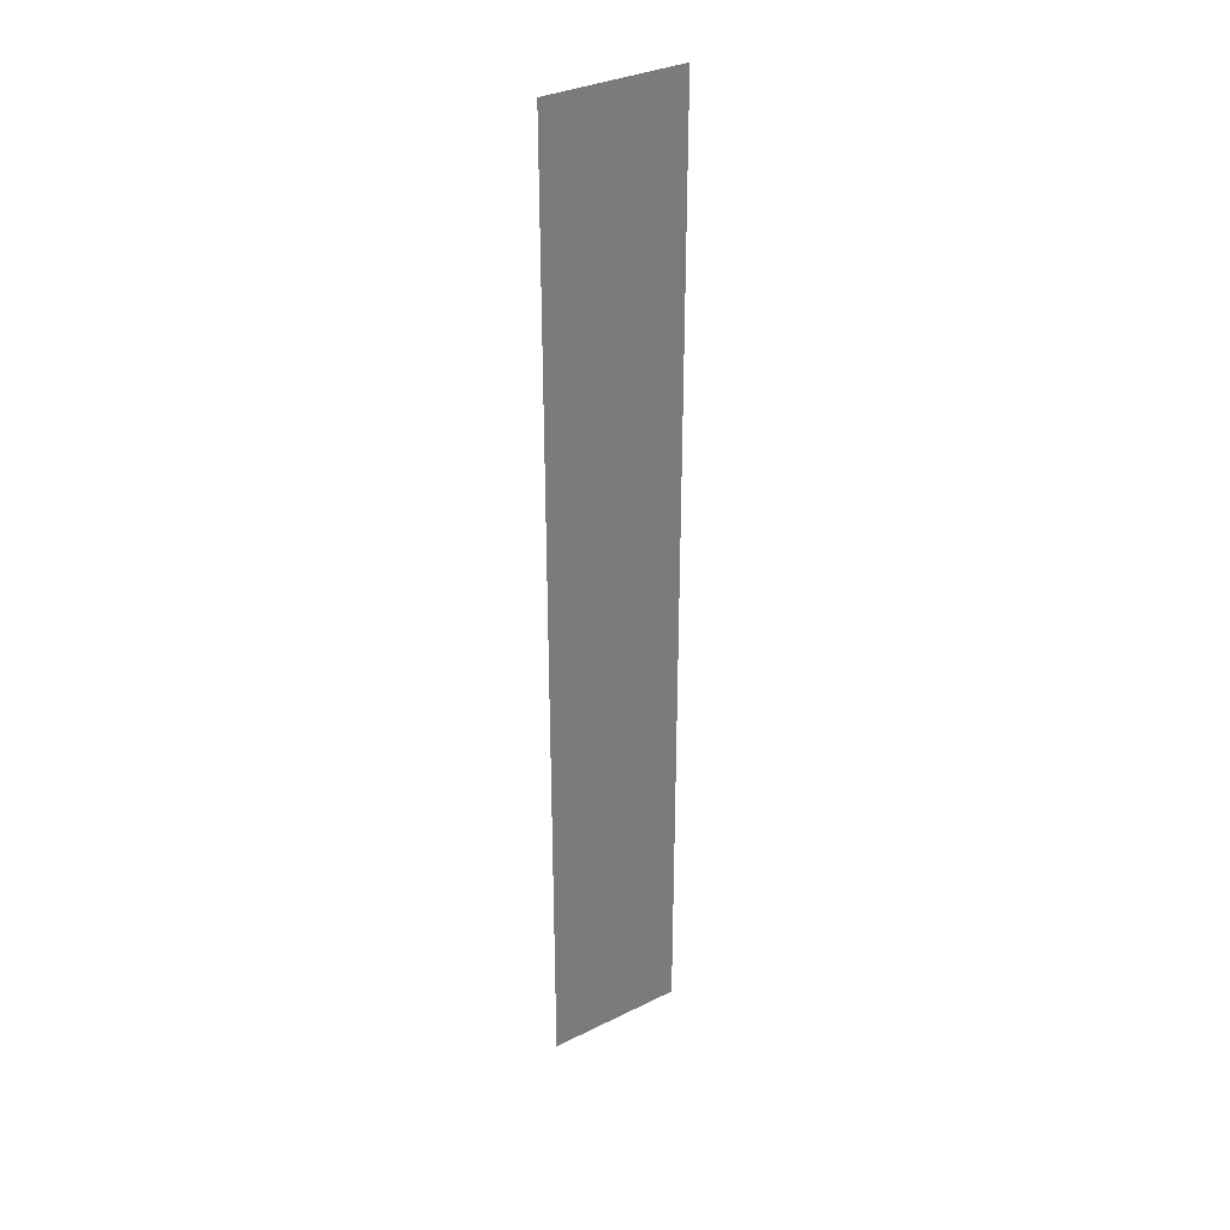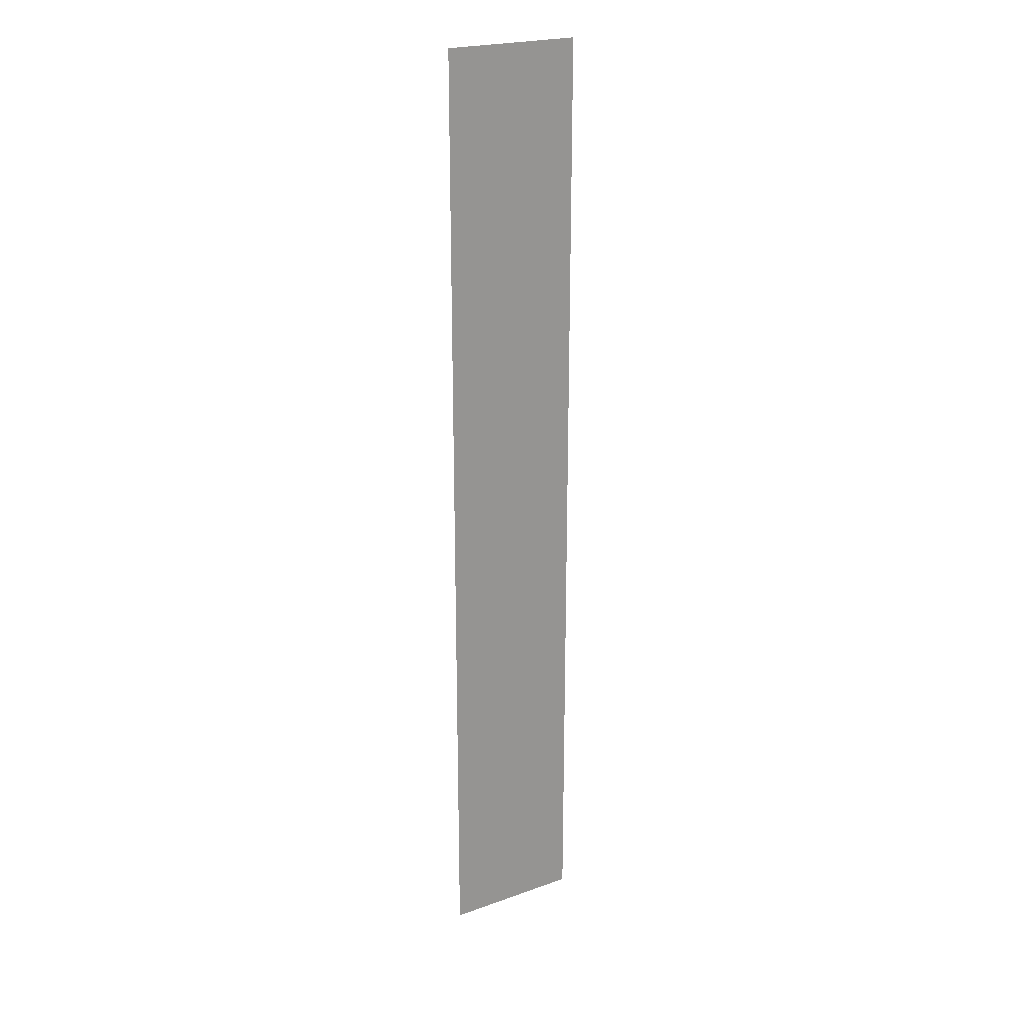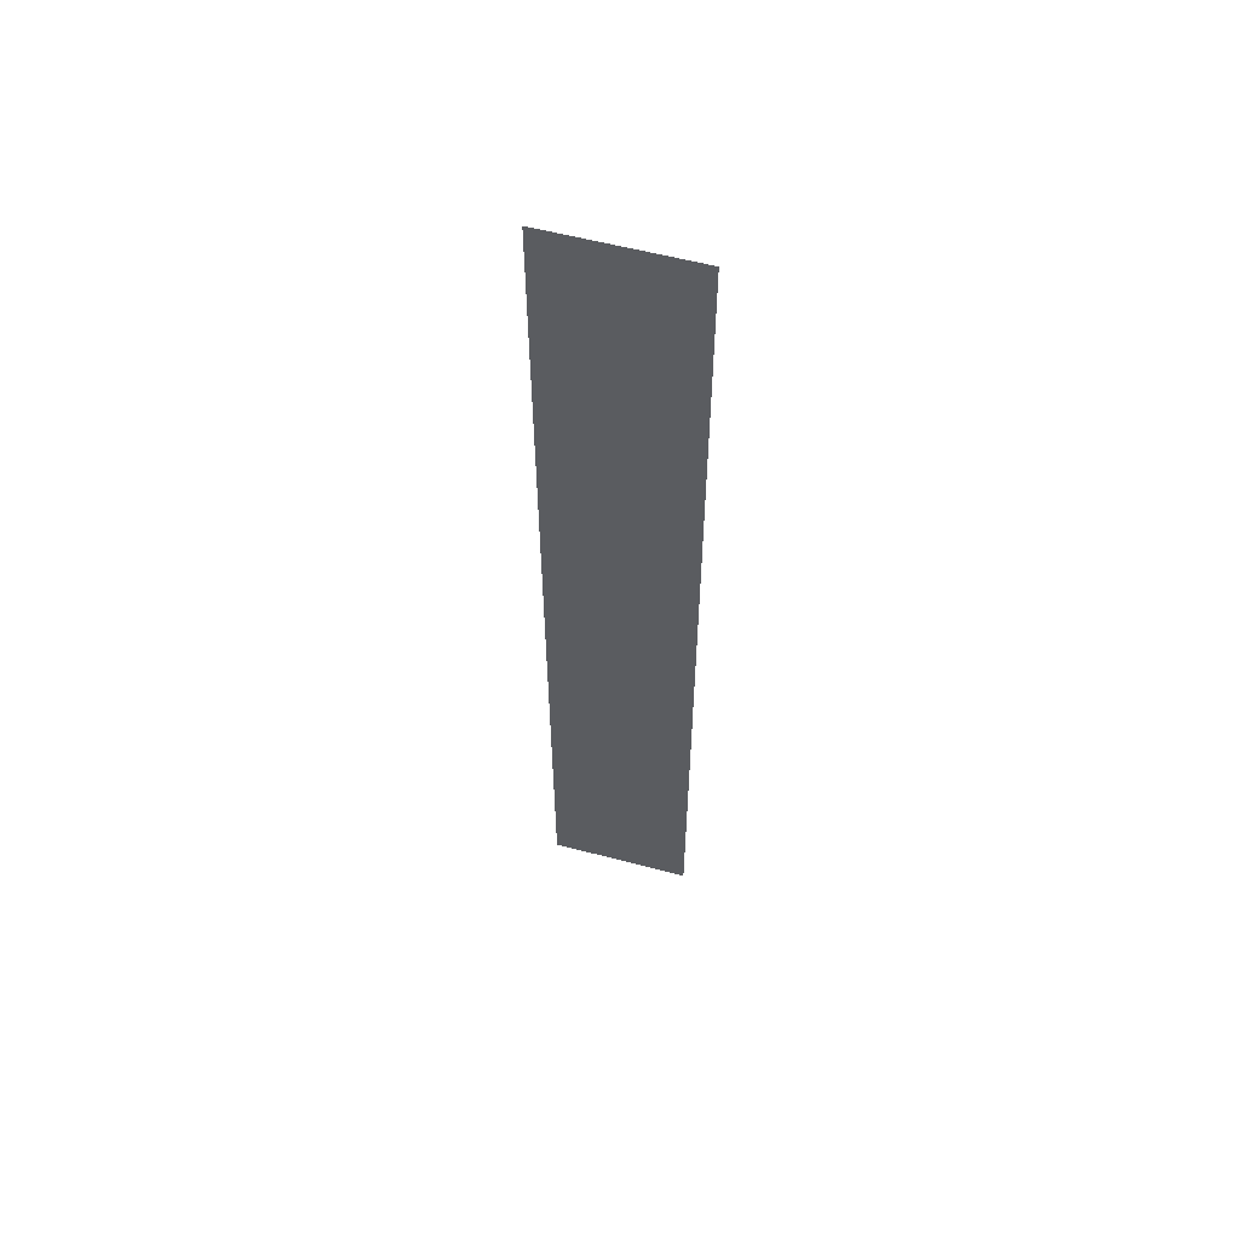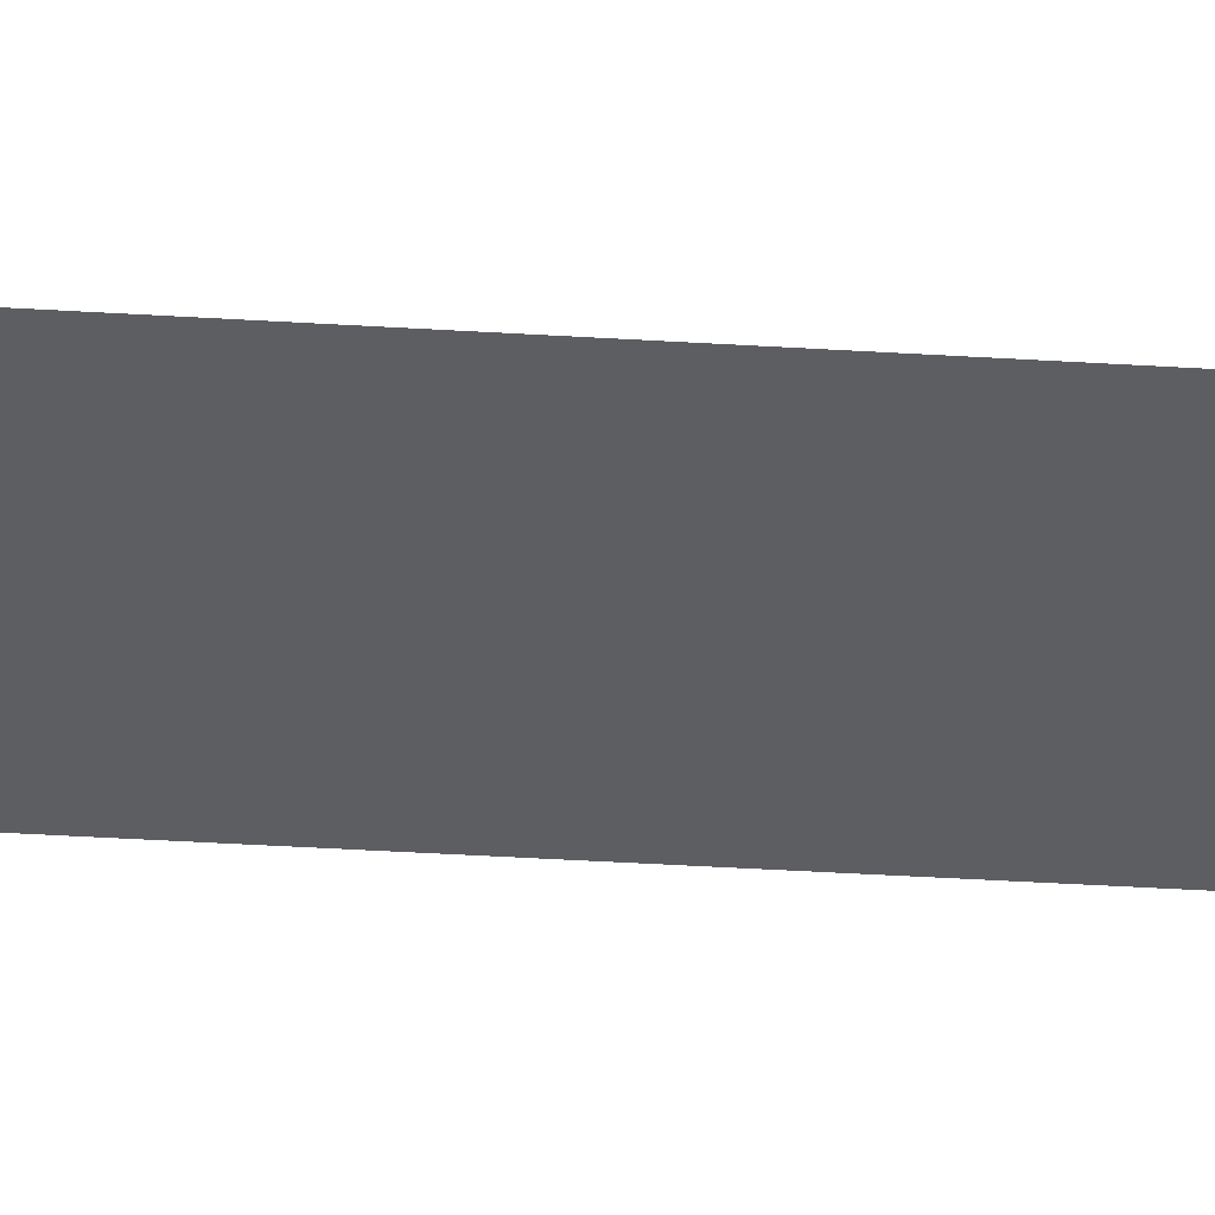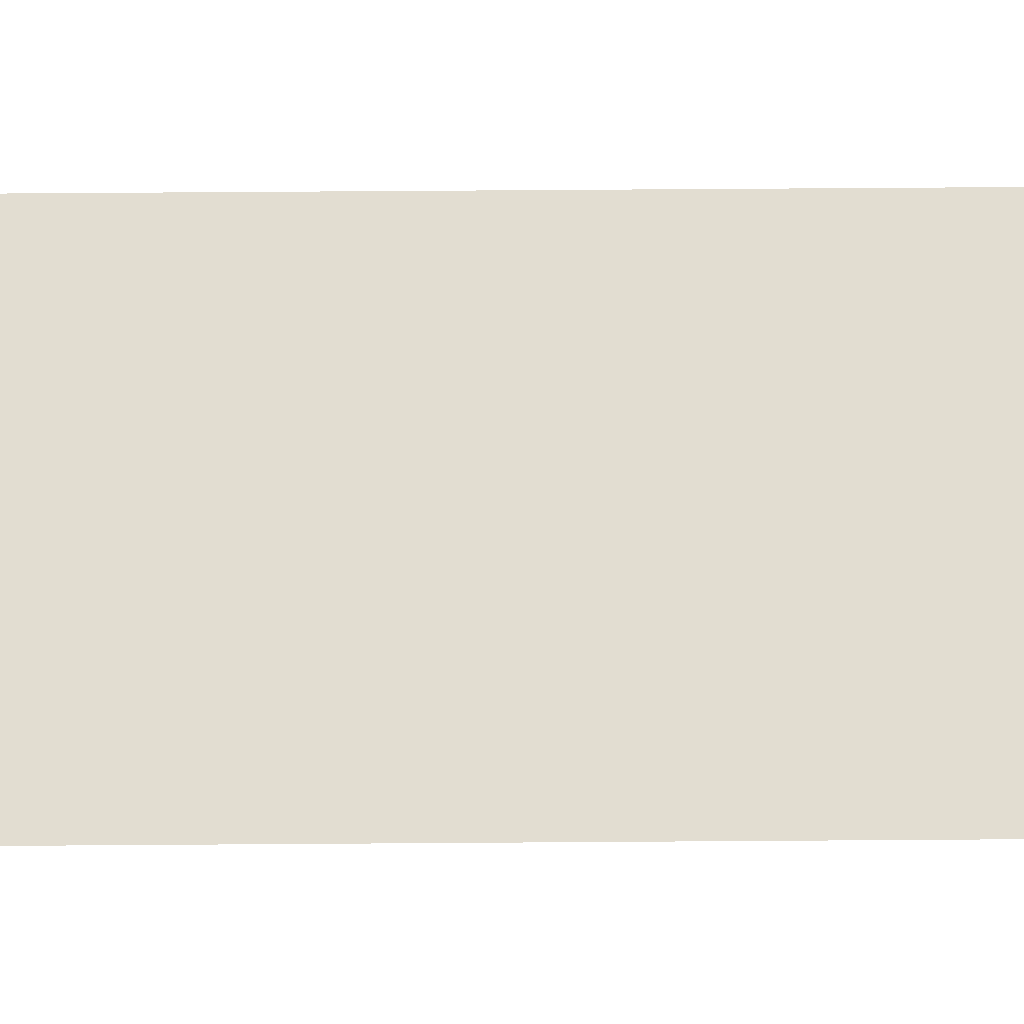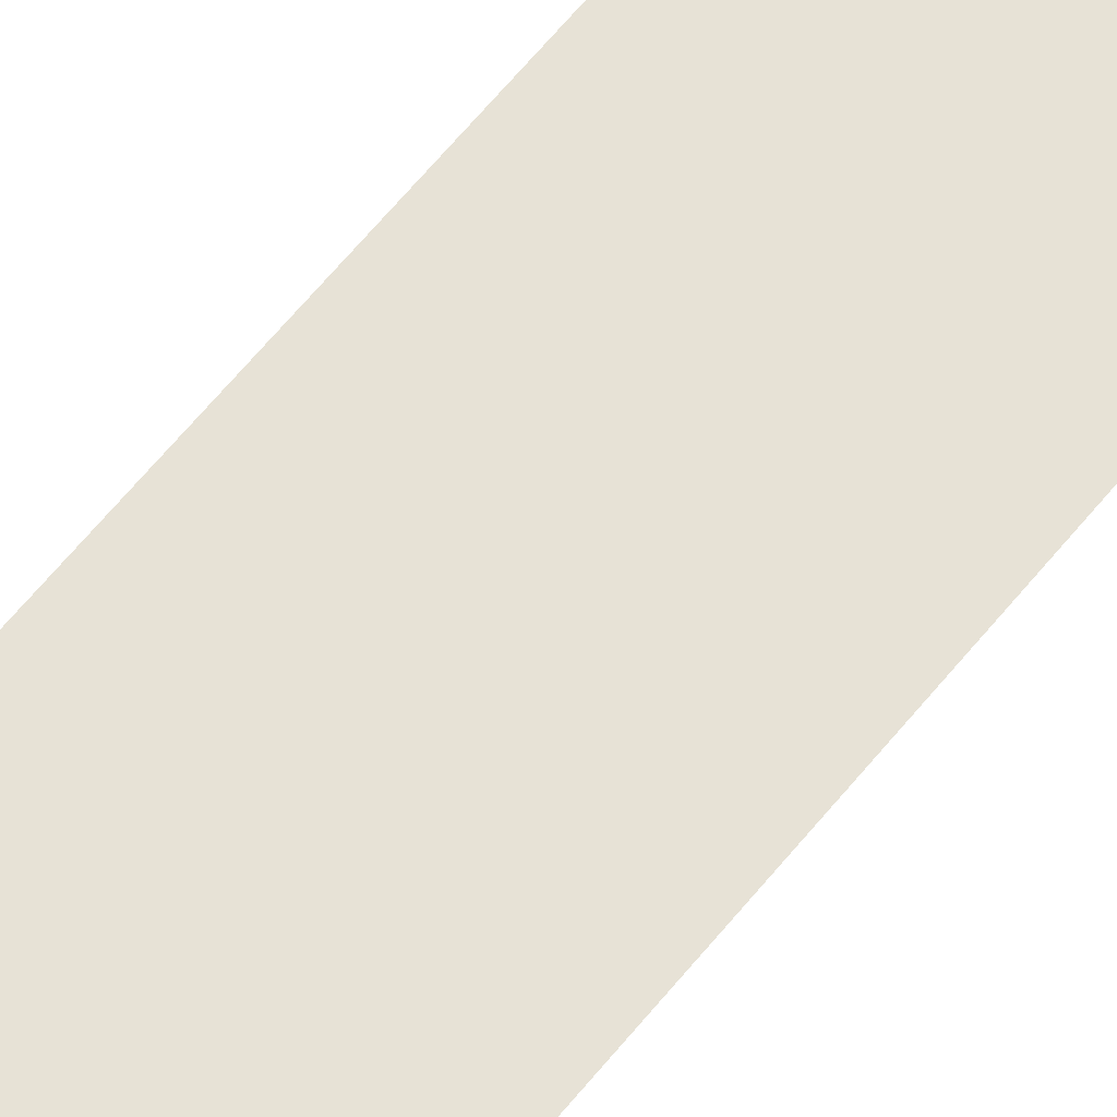
<metadata>
{"format":"obj","ext":"obj","renderer":"f3d","projection":"perspective","resolution":1024,"background":"white","views":[{"elev":33.3,"azim":145.9,"up":"+Z"},{"elev":22.7,"azim":148.7,"up":"+Z"},{"elev":58.2,"azim":-164.7,"up":"+Z"},{"elev":-38.8,"azim":85.5,"up":"+Y"},{"elev":68.4,"azim":-90.4,"up":"+Y"},{"elev":63.3,"azim":39.0,"up":"+Y"}]}
</metadata>
<code>
o Text
v 0.1282 0.0538 -0.3811
v 0.03019 0.0538 -0.3811
v 0.03016 0.05387 0.3009
v 0.1282 0.05387 0.3009
f 3 1 2
f 4 1 3

</code>
